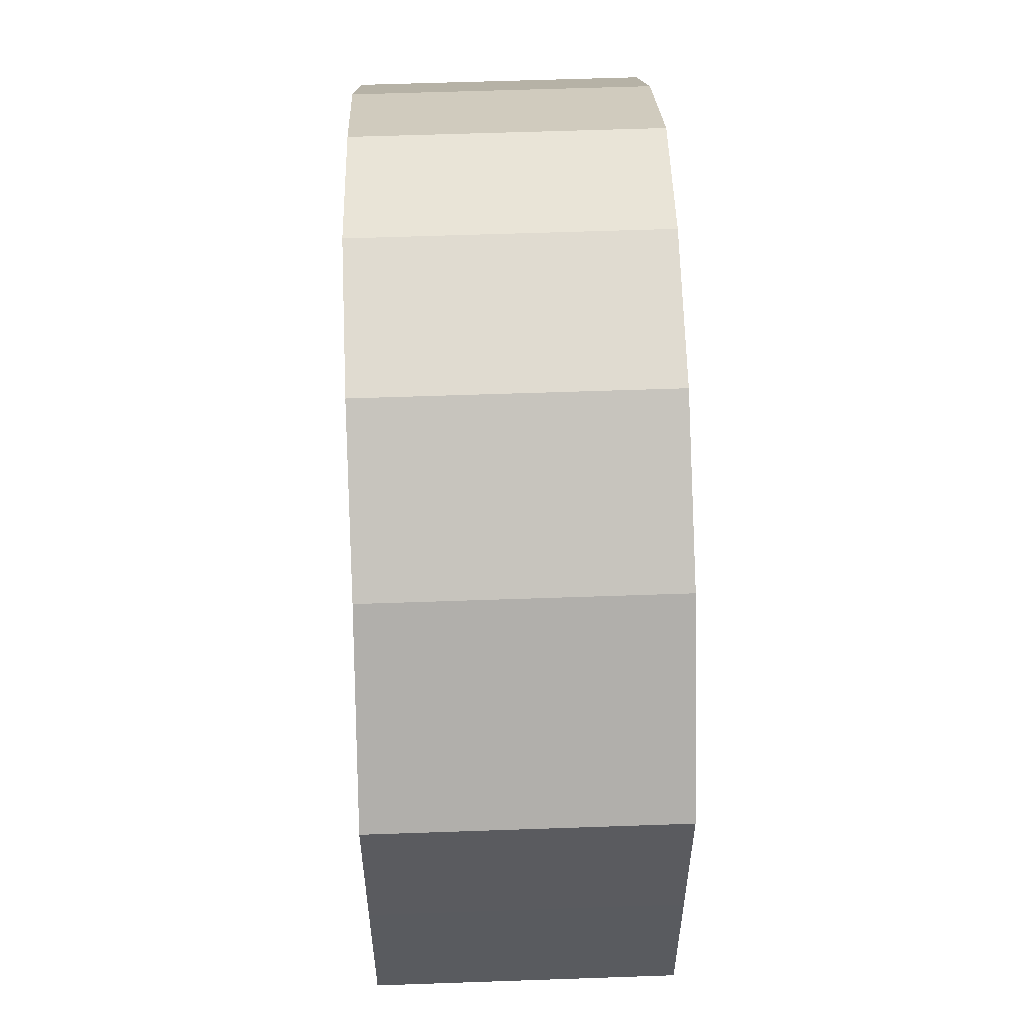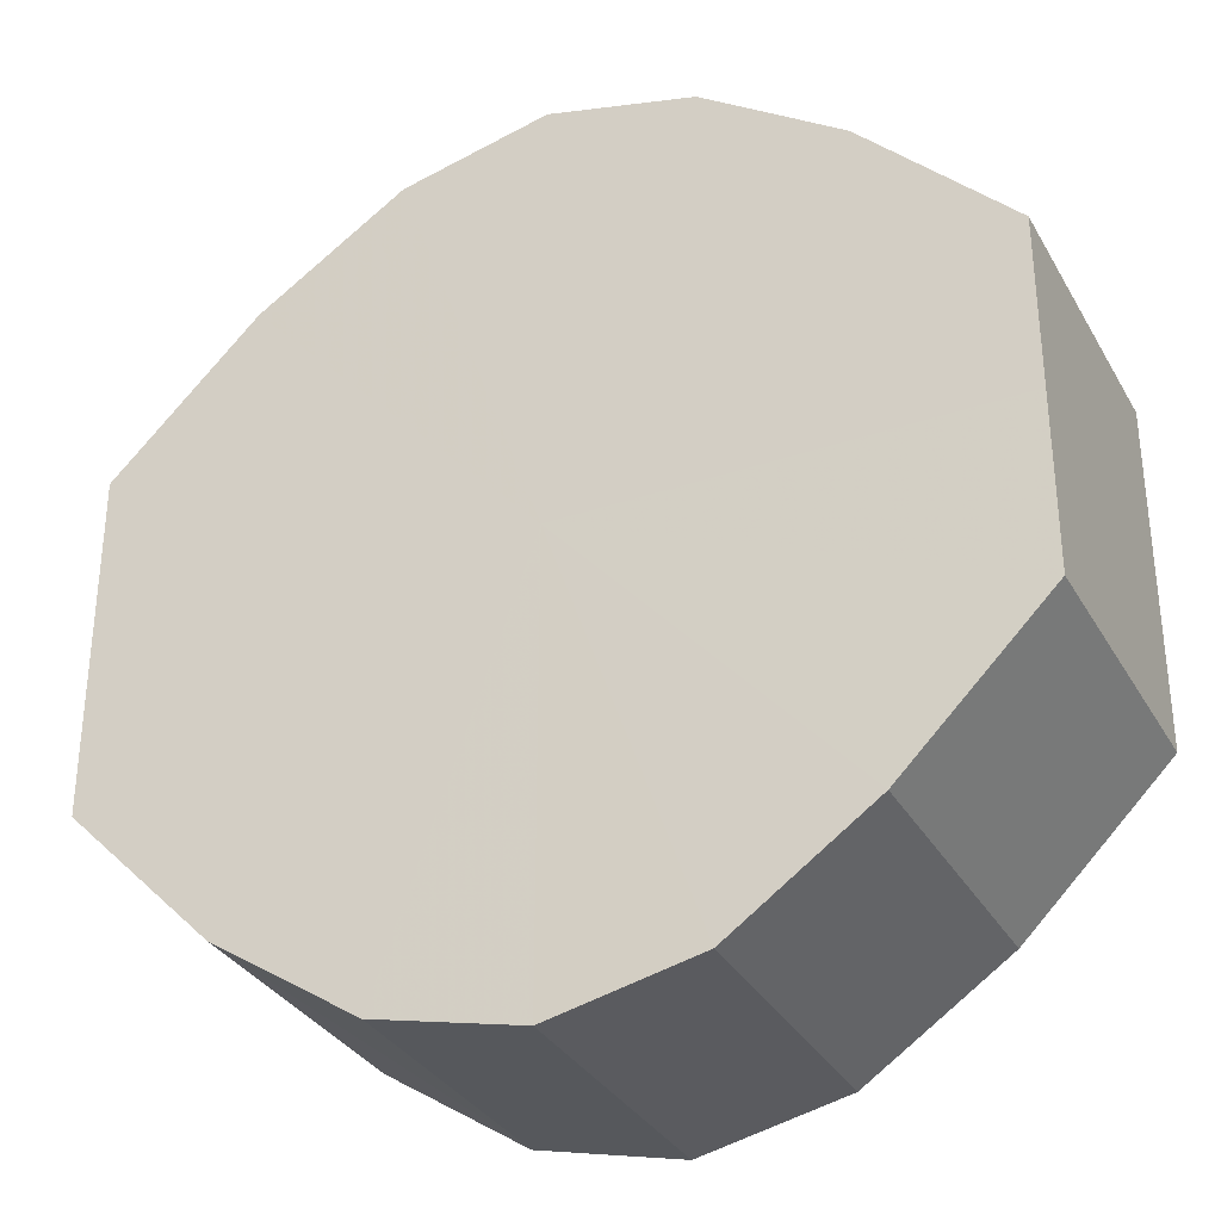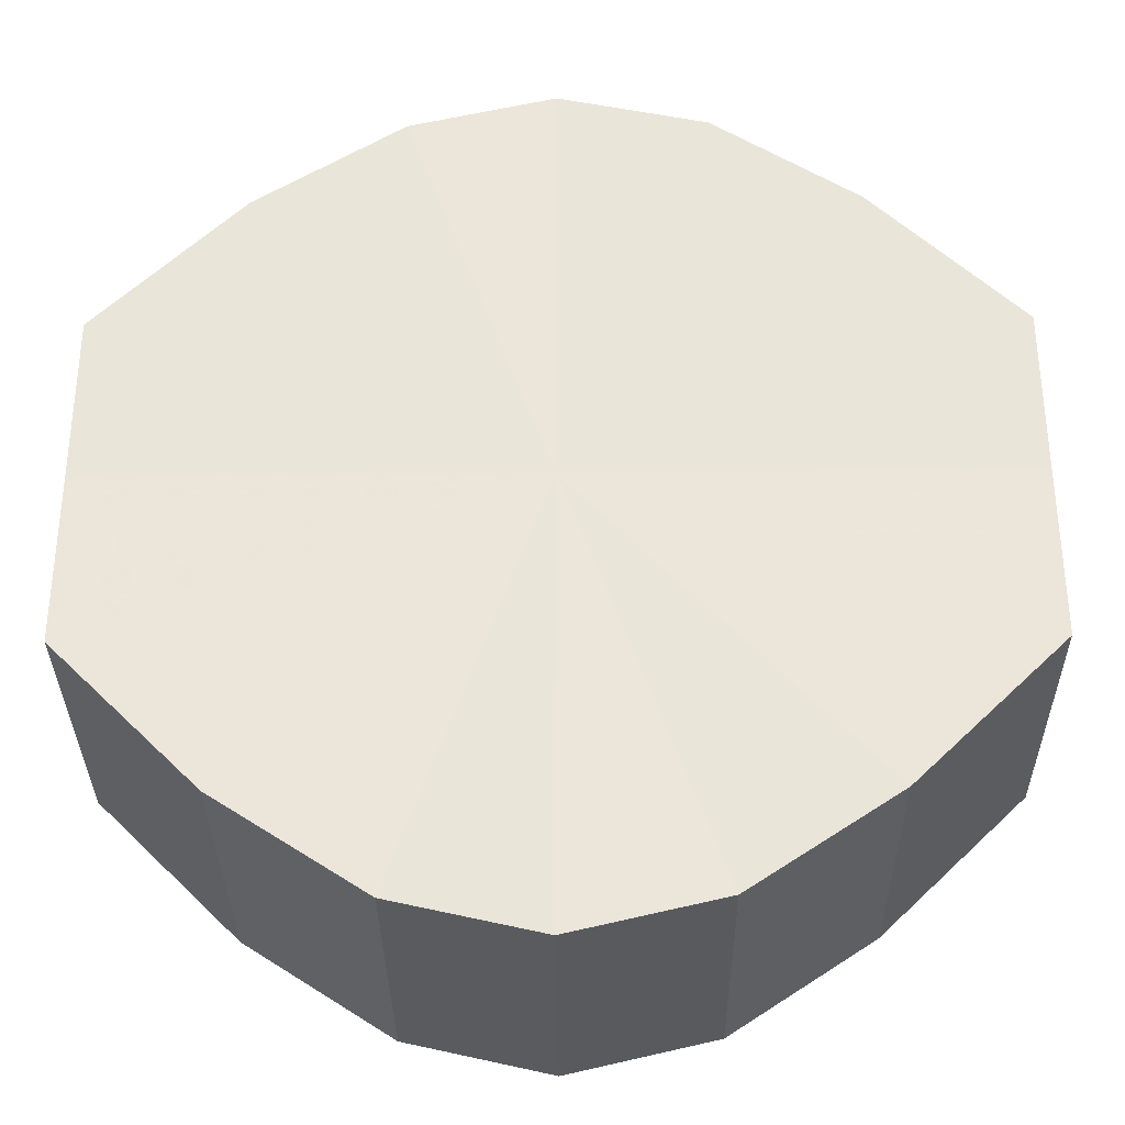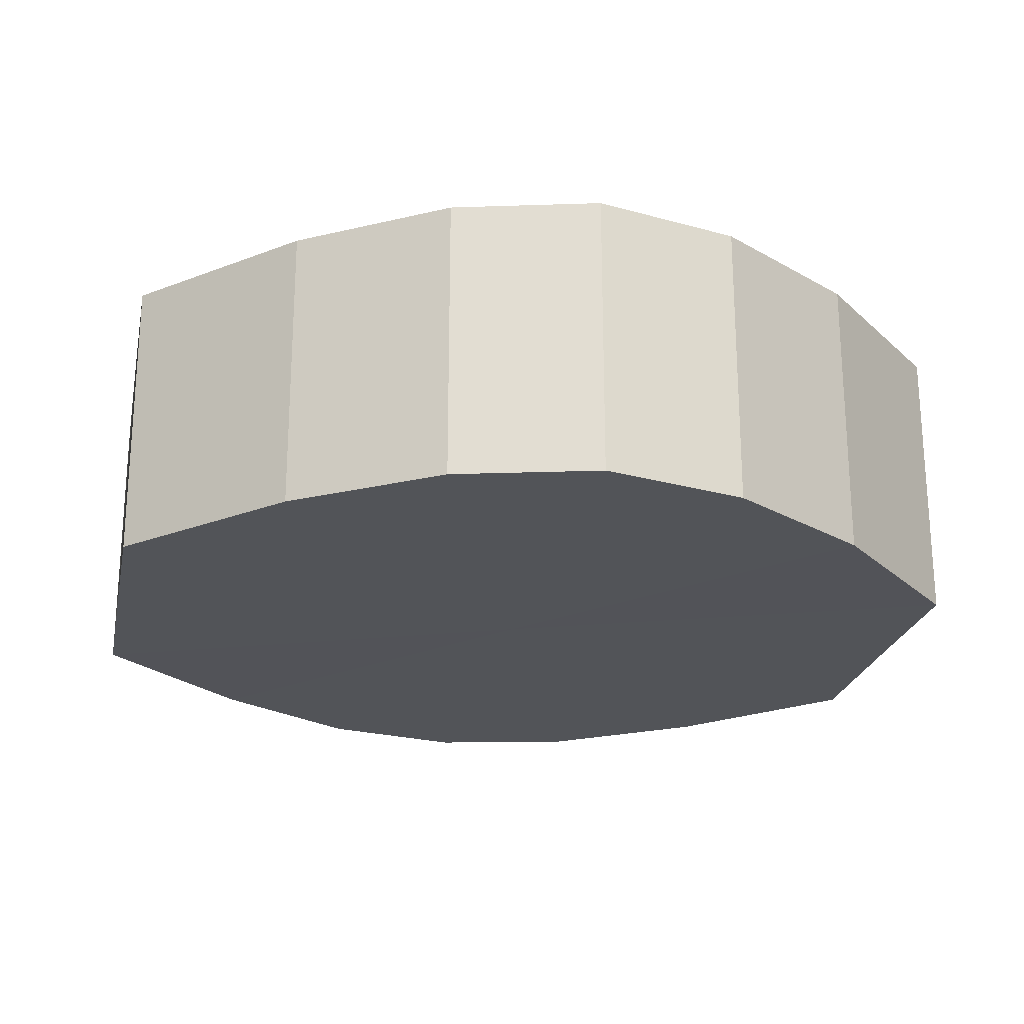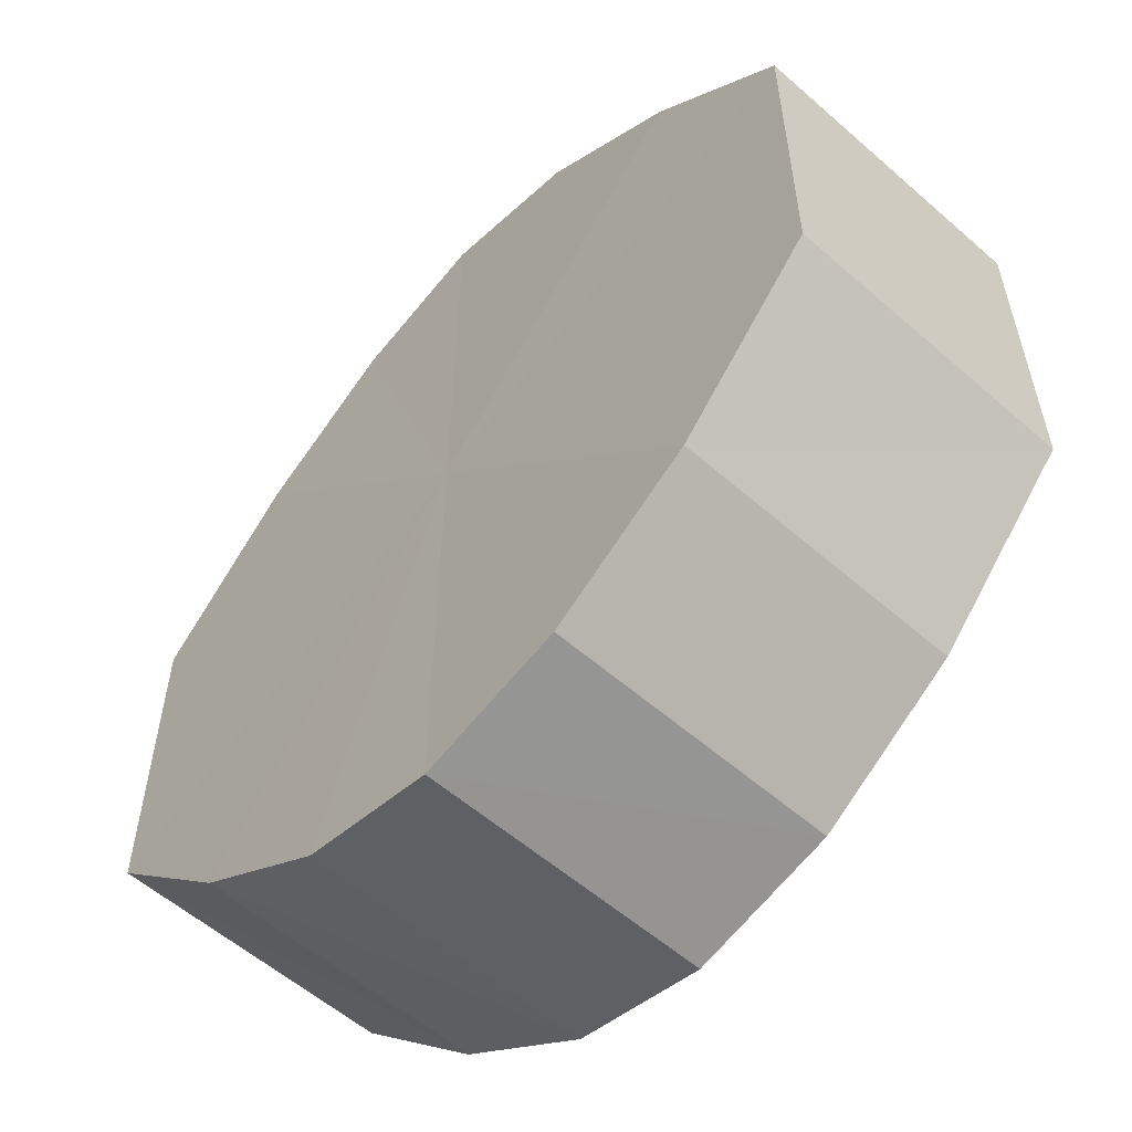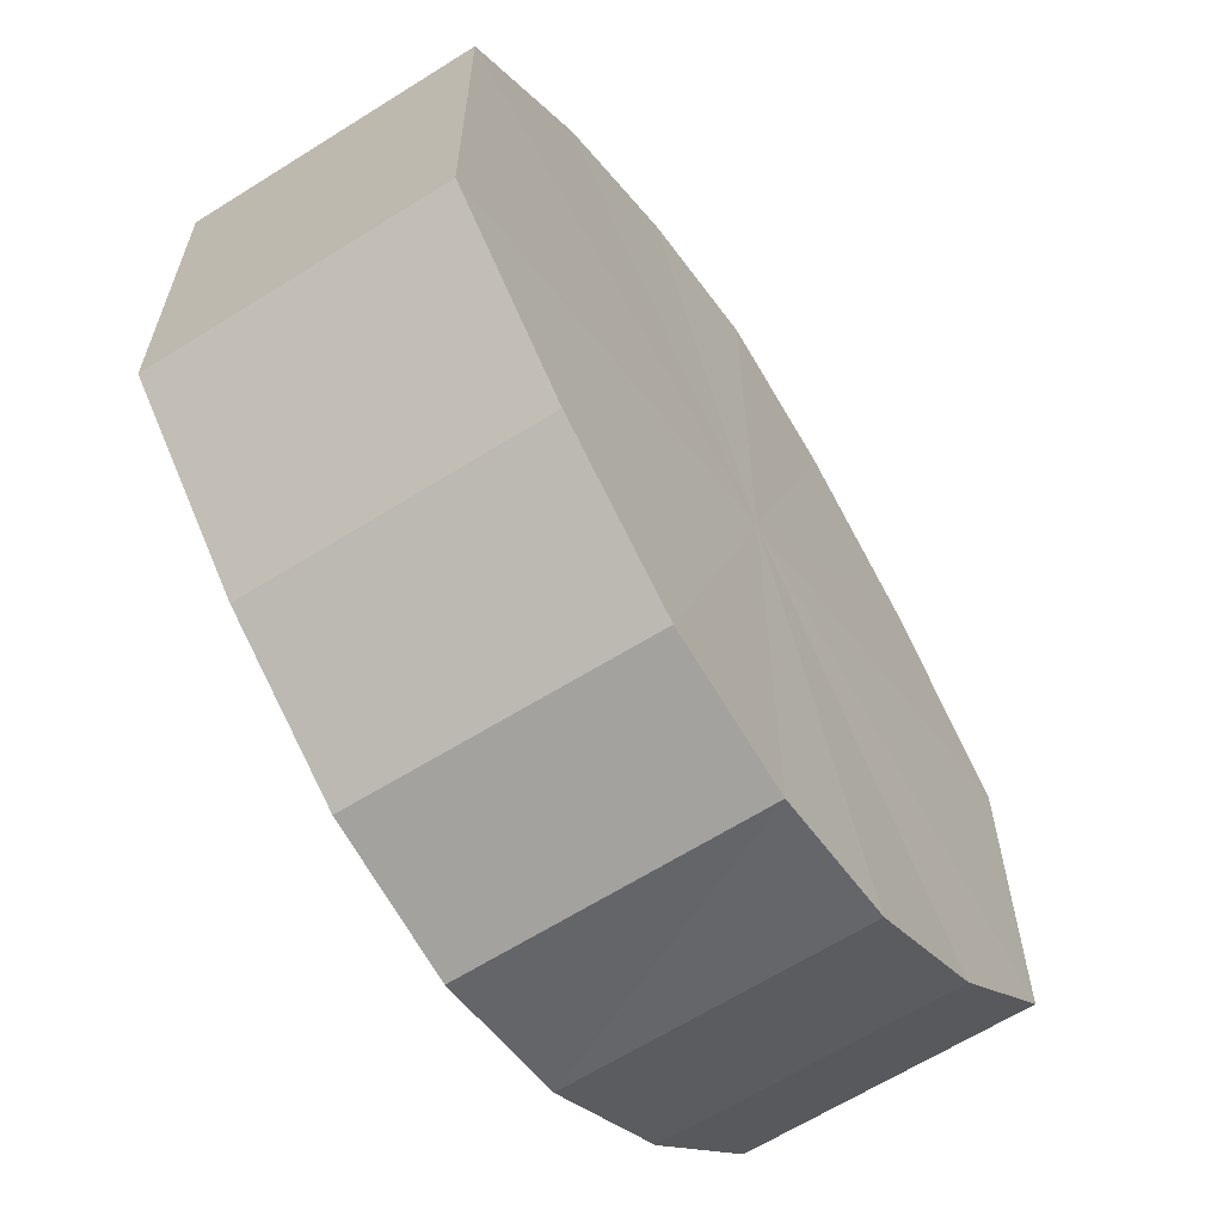
<metadata>
{"format":"obj","ext":"obj","renderer":"f3d","projection":"perspective","resolution":1024,"background":"white","views":[{"elev":57.0,"azim":88.1,"up":"+Z"},{"elev":-32.5,"azim":25.2,"up":"+Z"},{"elev":-33.1,"azim":0.8,"up":"+Z"},{"elev":-22.9,"azim":-11.3,"up":"+Y"},{"elev":-57.1,"azim":-132.2,"up":"+Z"},{"elev":-62.9,"azim":122.8,"up":"+Z"}]}
</metadata>
<code>
o 12900
v 2172 1892 12.15
v 2172 1892 12.15
v 2172 1892 12.15
v 2172 1892 12.15
v 2172 1892 12.15
v 2171 1892 12.15
v 2171 1892 12.15
v 2172 1892 12.14
v 2172 1892 12.15
v 2171 1892 12.15
v 2171 1892 12.15
v 2172 1892 12.12
v 2172 1892 12.14
v 2171 1892 12.14
v 2171 1892 12.14
v 2172 1892 12.11
v 2172 1892 12.12
v 2171 1892 12.12
v 2171 1892 12.12
v 2172 1892 12.1
v 2172 1892 12.11
v 2171 1892 12.11
v 2171 1892 12.11
v 2172 1892 12.1
v 2172 1892 12.1
v 2171 1892 12.1
v 2171 1892 12.1
v 2172 1892 12.09
v 2172 1892 12.1
v 2171 1892 12.1
v 2171 1892 12.1
v 2172 1892 12.09
v 2172 1892 12.15
v 2172 1892 12.15
v 2172 1892 12.15
v 2172 1892 12.15
v 2172 1892 12.15
v 2171 1892 12.15
v 2172 1892 12.15
v 2171 1892 12.15
v 2171 1892 12.15
v 2172 1892 12.14
v 2172 1892 12.14
v 2171 1892 12.14
v 2171 1892 12.15
v 2171 1892 12.12
v 2171 1892 12.14
v 2172 1892 12.12
v 2172 1892 12.12
v 2171 1892 12.11
v 2171 1892 12.12
v 2171 1892 12.1
v 2171 1892 12.11
v 2172 1892 12.11
v 2172 1892 12.11
v 2171 1892 12.1
v 2171 1892 12.1
v 2172 1892 12.09
v 2171 1892 12.1
v 2172 1892 12.1
v 2172 1892 12.1
v 2172 1892 12.1
v 2172 1892 12.09
v 2172 1892 12.1
v 2172 1892 12.12
v 2172 1892 12.15
v 2172 1892 12.15
v 2172 1892 12.15
v 2171 1892 12.15
v 2172 1892 12.14
v 2171 1892 12.15
v 2172 1892 12.12
v 2171 1892 12.14
v 2172 1892 12.11
v 2171 1892 12.12
v 2172 1892 12.1
v 2171 1892 12.11
v 2172 1892 12.1
v 2171 1892 12.1
v 2172 1892 12.09
v 2171 1892 12.1
v 2172 1892 12.12
v 2172 1892 12.15
v 2172 1892 12.15
v 2171 1892 12.15
v 2172 1892 12.15
v 2171 1892 12.15
v 2172 1892 12.14
v 2171 1892 12.14
v 2172 1892 12.12
v 2171 1892 12.12
v 2172 1892 12.11
v 2171 1892 12.11
v 2172 1892 12.1
v 2171 1892 12.1
v 2172 1892 12.1
v 2171 1892 12.1
v 2172 1892 12.09
f 1 2 3
f 2 4 5
f 6 1 7
f 4 8 9
f 10 6 11
f 8 12 13
f 14 10 15
f 12 16 17
f 18 14 19
f 16 20 21
f 22 18 23
f 20 24 25
f 26 22 27
f 24 28 29
f 30 26 31
f 28 30 32
f 33 34 35
f 35 36 37
f 38 39 33
f 40 41 38
f 37 42 43
f 44 45 40
f 46 47 44
f 43 48 49
f 50 51 46
f 52 53 50
f 49 54 55
f 56 57 52
f 58 59 56
f 55 60 61
f 62 63 58
f 61 64 62
f 65 66 67
f 65 68 66
f 65 67 69
f 65 70 68
f 65 69 71
f 65 72 70
f 65 71 73
f 65 74 72
f 65 73 75
f 65 76 74
f 65 75 77
f 65 78 76
f 65 77 79
f 65 80 78
f 65 79 81
f 65 81 80
f 82 83 84
f 82 85 83
f 82 84 86
f 82 87 85
f 82 86 88
f 82 89 87
f 82 88 90
f 82 91 89
f 82 90 92
f 82 93 91
f 82 92 94
f 82 95 93
f 82 94 96
f 82 97 95
f 82 96 98
f 82 98 97

</code>
